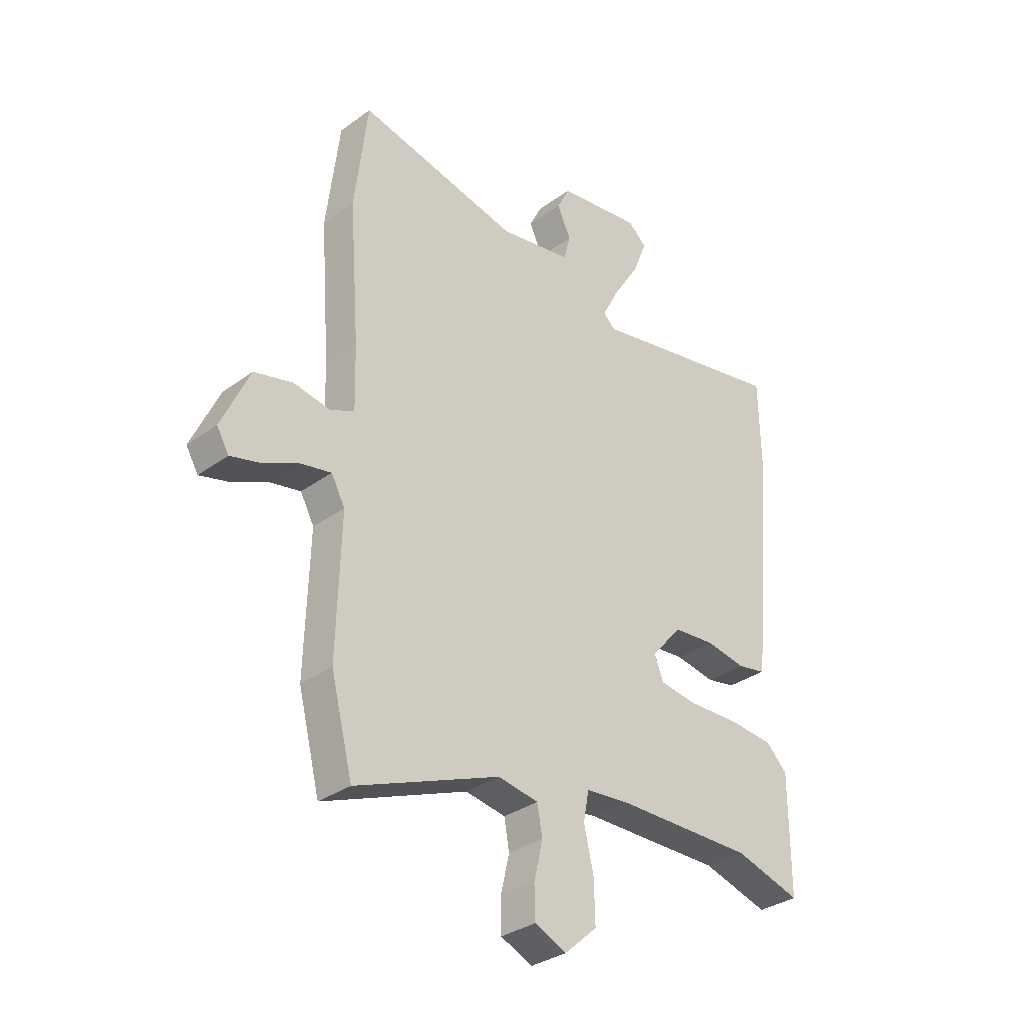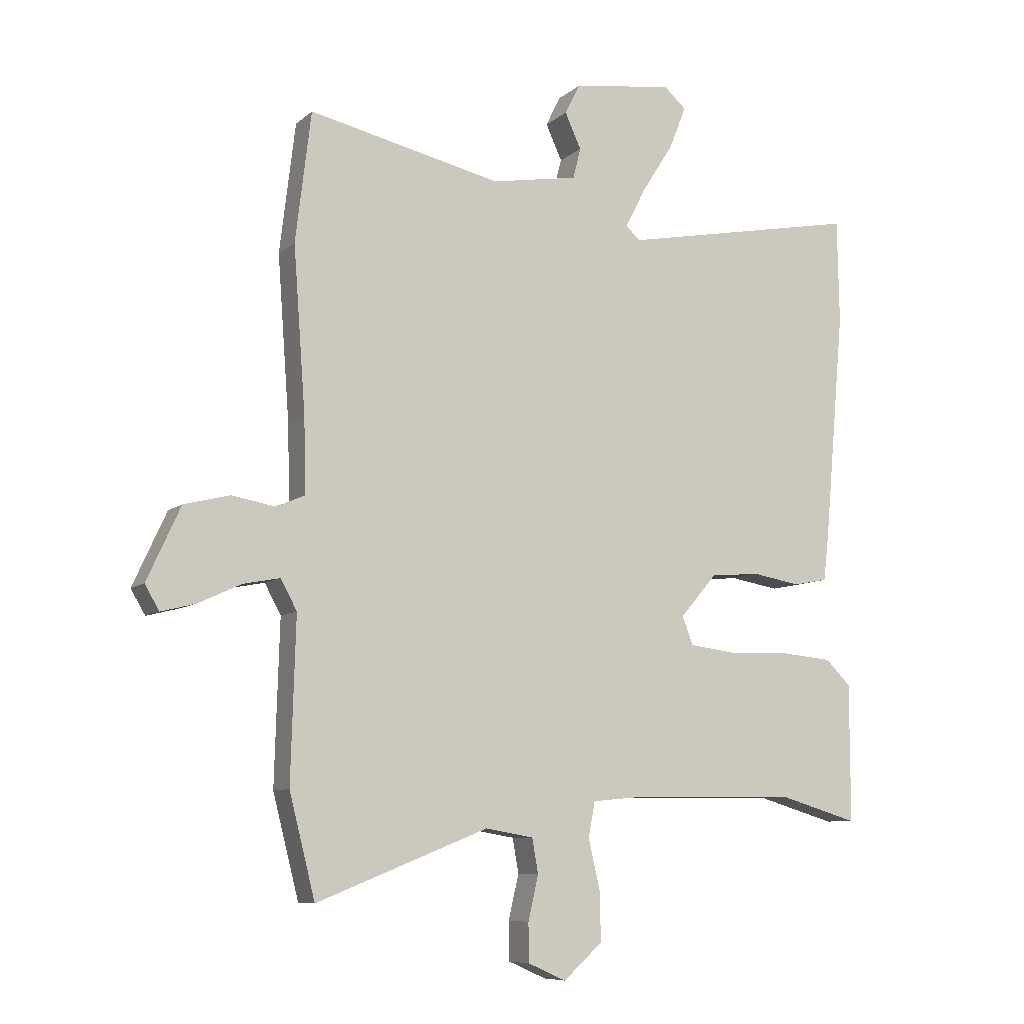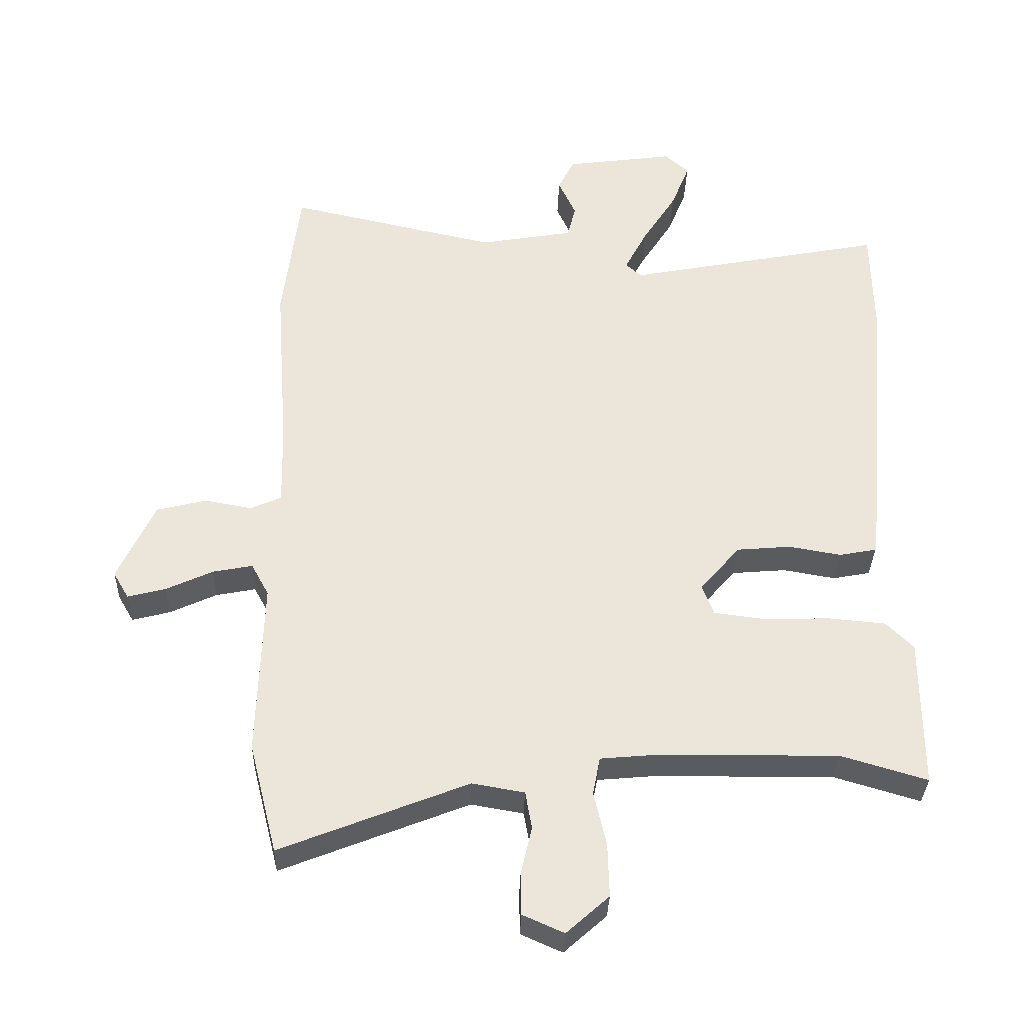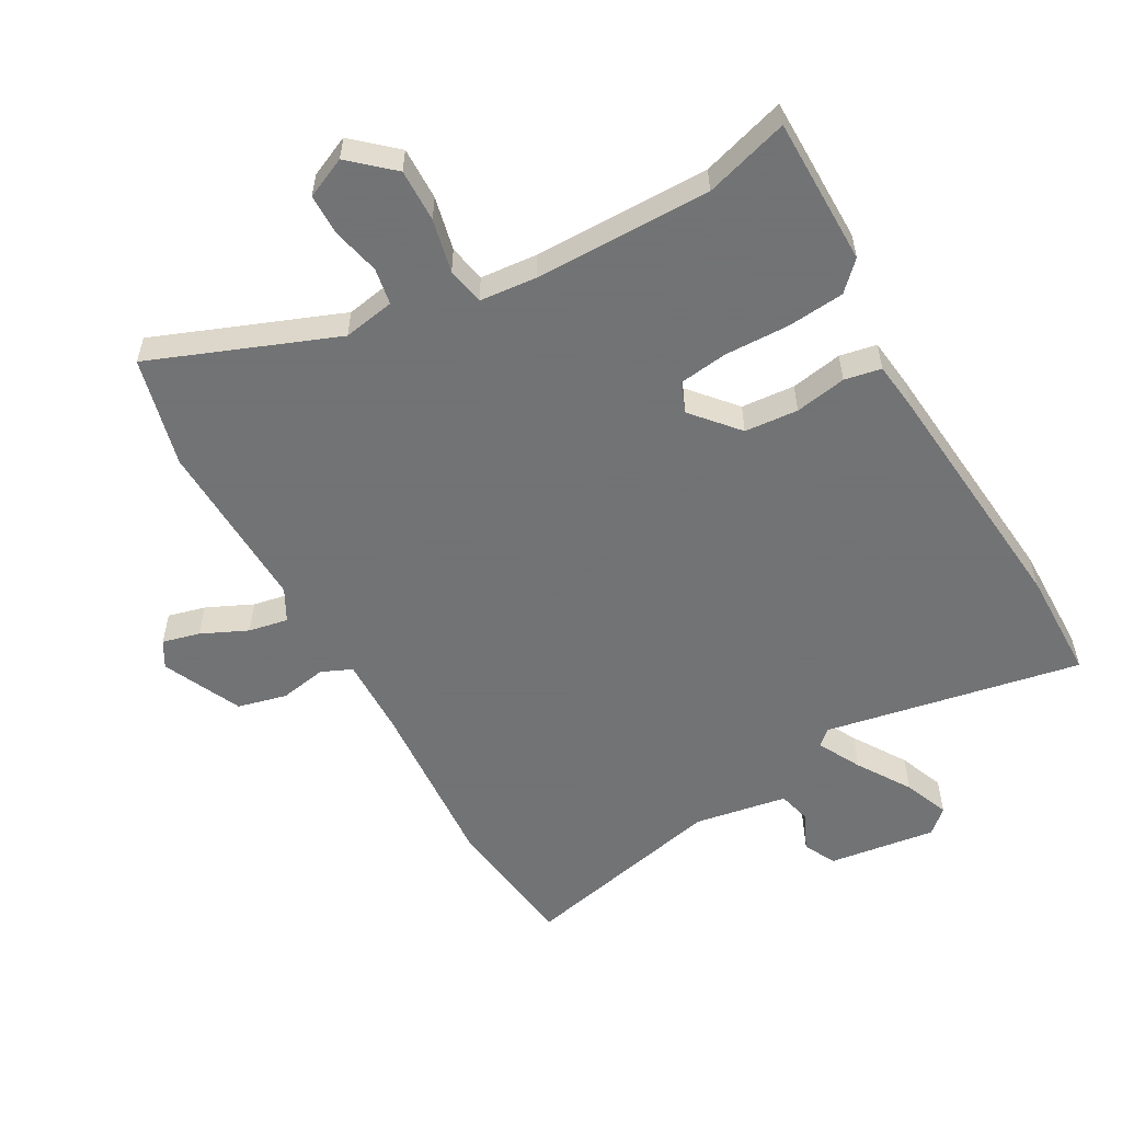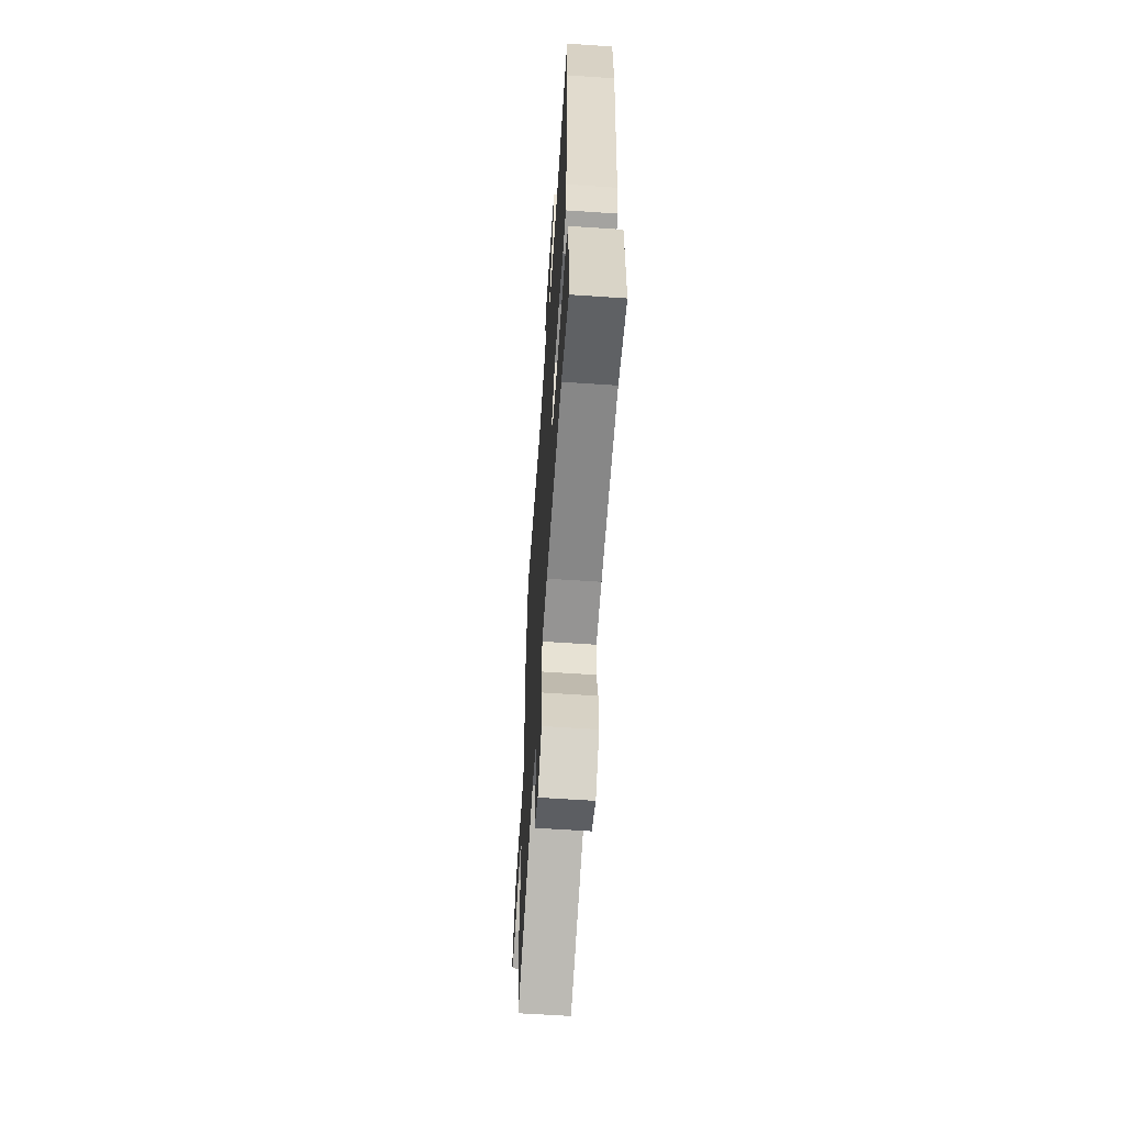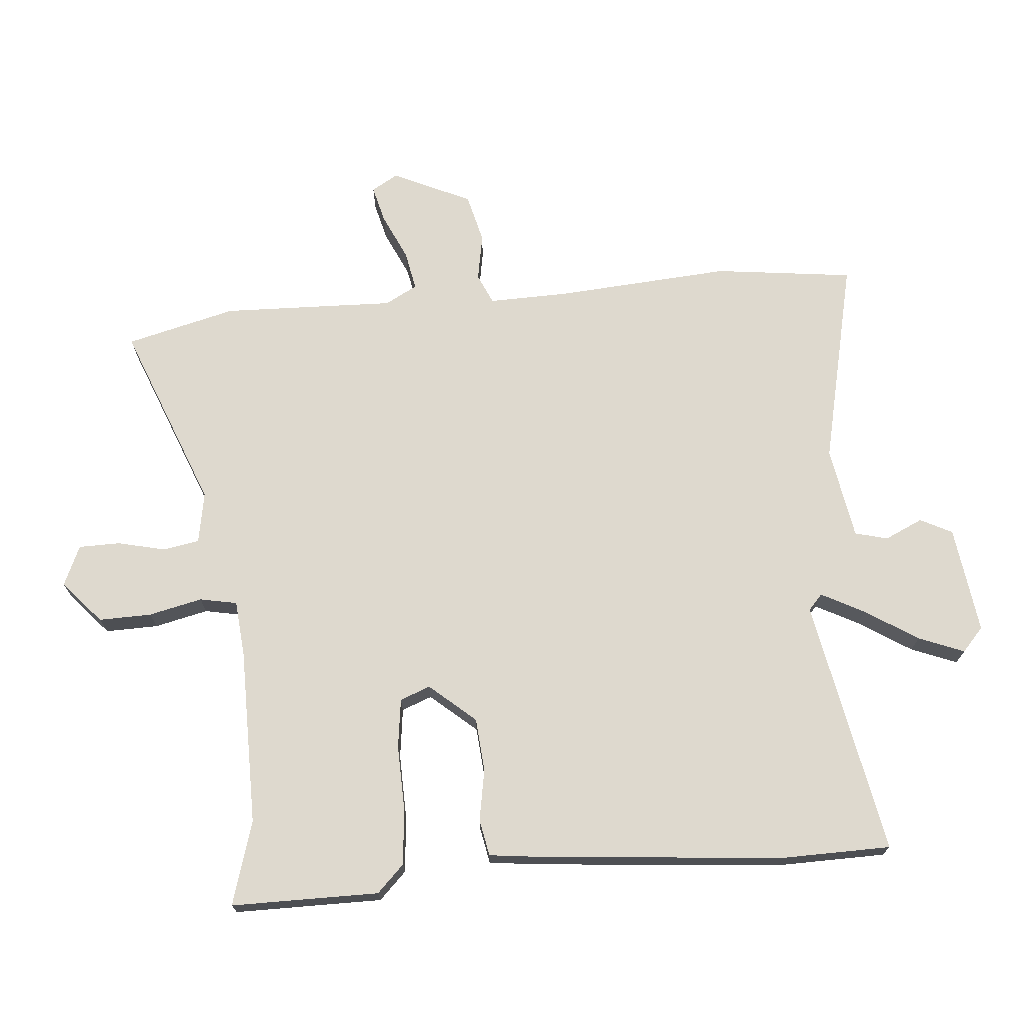
<metadata>
{"format":"obj","ext":"obj","renderer":"f3d","projection":"perspective","resolution":1024,"background":"white","views":[{"elev":-32.7,"azim":135.2,"up":"+Z"},{"elev":-8.3,"azim":153.8,"up":"+Z"},{"elev":-33.6,"azim":178.4,"up":"+Z"},{"elev":-55.7,"azim":-150.5,"up":"+Y"},{"elev":-61.9,"azim":-93.9,"up":"+Z"},{"elev":71.5,"azim":-94.8,"up":"+Y"}]}
</metadata>
<code>
v 0.488 0.07 0.602
v 0.514 0.07 0.386
v 0.494 0.07 0.114
v 0.491 0.07 -0.01
v 0.538 0.07 -0.031
v 0.611 0.07 -0.018
v 0.687 0.07 -0.037
v 0.743 0.07 -0.159
v 0.719 0.07 -0.2
v 0.661 0.07 -0.185
v 0.59 0.07 -0.152
v 0.529 0.07 -0.14
v 0.502 0.07 -0.19
v 0.51 0.07 -0.459
v 0.467 0.07 -0.629
v 0.181 0.07 -0.516
v 0.101 0.07 -0.53
v 0.091 0.07 -0.587
v 0.108 0.07 -0.661
v 0.107 0.07 -0.725
v 0.044 0.07 -0.753
v -0.021 0.07 -0.695
v -0.019 0.07 -0.613
v 0 0.07 -0.53
v -0.011 0.07 -0.472
v -0.099 0.07 -0.464
v -0.373 0.07 -0.462
v -0.504 0.07 -0.501
v -0.504 0.07 -0.271
v -0.462 0.07 -0.229
v -0.374 0.07 -0.221
v -0.273 0.07 -0.224
v -0.196 0.07 -0.214
v -0.178 0.07 -0.167
v -0.239 0.07 -0.096
v -0.322 0.07 -0.089
v -0.402 0.07 -0.103
v -0.459 0.07 -0.092
v -0.468 0.07 -0.015
v -0.502 0.07 0.368
v -0.499 0.07 0.54
v -0.101 0.07 0.463
v -0.077 0.07 0.485
v -0.112 0.07 0.552
v -0.164 0.07 0.634
v -0.192 0.07 0.705
v -0.155 0.07 0.738
v 0.012 0.07 0.715
v 0.037 0.07 0.665
v 0.01 0.07 0.606
v 0.023 0.07 0.555
v 0.167 0.07 0.53
v 0.488 0 0.602
v 0.514 0 0.386
v 0.494 0 0.114
v 0.491 0 -0.01
v 0.538 0 -0.031
v 0.611 0 -0.018
v 0.687 0 -0.037
v 0.743 0 -0.159
v 0.719 0 -0.2
v 0.661 0 -0.185
v 0.59 0 -0.152
v 0.529 0 -0.14
v 0.502 0 -0.19
v 0.51 0 -0.459
v 0.467 0 -0.629
v 0.181 0 -0.516
v 0.101 0 -0.53
v 0.091 0 -0.587
v 0.108 0 -0.661
v 0.107 0 -0.725
v 0.044 0 -0.753
v -0.021 0 -0.695
v -0.019 0 -0.613
v 0 0 -0.53
v -0.011 0 -0.472
v -0.099 0 -0.464
v -0.373 0 -0.462
v -0.504 0 -0.501
v -0.504 0 -0.271
v -0.462 0 -0.229
v -0.374 0 -0.221
v -0.273 0 -0.224
v -0.196 0 -0.214
v -0.178 0 -0.167
v -0.239 0 -0.096
v -0.322 0 -0.089
v -0.402 0 -0.103
v -0.459 0 -0.092
v -0.468 0 -0.015
v -0.502 0 0.368
v -0.499 0 0.54
v -0.101 0 0.463
v -0.077 0 0.485
v -0.112 0 0.552
v -0.164 0 0.634
v -0.192 0 0.705
v -0.155 0 0.738
v 0.012 0 0.715
v 0.037 0 0.665
v 0.01 0 0.606
v 0.023 0 0.555
v 0.167 0 0.53
f 48 49 50
f 47 48 50
f 46 47 50
f 45 46 50
f 44 45 50
f 43 44 50 51
f 42 43 51 52
f 40 41 42
f 39 40 42
f 38 39 42
f 37 38 42
f 36 37 42
f 1 2 3
f 52 1 3
f 42 52 3
f 36 42 3
f 35 36 3
f 30 31 32
f 29 30 32
f 28 29 32
f 27 28 32
f 26 27 32 33
f 25 26 33 34
f 22 23 24
f 21 22 24
f 20 21 24
f 19 20 24
f 18 19 24
f 17 18 24 25
f 16 17 25 34
f 16 34 35
f 15 16 35
f 14 15 35
f 13 14 35
f 9 10 11
f 8 9 11
f 7 8 11
f 6 7 11
f 5 6 11
f 4 5 11 12
f 35 3 4
f 4 12 13 35
f 102 101 100
f 102 100 99
f 102 99 98
f 102 98 97
f 102 97 96
f 103 102 96 95
f 104 103 95 94
f 94 93 92
f 94 92 91
f 94 91 90
f 94 90 89
f 94 89 88
f 55 54 53
f 55 53 104
f 55 104 94
f 55 94 88
f 55 88 87
f 84 83 82
f 84 82 81
f 84 81 80
f 84 80 79
f 85 84 79 78
f 86 85 78 77
f 76 75 74
f 76 74 73
f 76 73 72
f 76 72 71
f 76 71 70
f 77 76 70 69
f 86 77 69 68
f 87 86 68
f 87 68 67
f 87 67 66
f 87 66 65
f 63 62 61
f 63 61 60
f 63 60 59
f 63 59 58
f 63 58 57
f 64 63 57 56
f 56 55 87
f 87 65 64 56
f 1 53 54 2
f 2 54 55 3
f 3 55 56 4
f 4 56 57 5
f 5 57 58 6
f 6 58 59 7
f 7 59 60 8
f 8 60 61 9
f 9 61 62 10
f 10 62 63 11
f 11 63 64 12
f 12 64 65 13
f 13 65 66 14
f 14 66 67 15
f 15 67 68 16
f 16 68 69 17
f 17 69 70 18
f 18 70 71 19
f 19 71 72 20
f 20 72 73 21
f 21 73 74 22
f 22 74 75 23
f 23 75 76 24
f 24 76 77 25
f 25 77 78 26
f 26 78 79 27
f 27 79 80 28
f 28 80 81 29
f 29 81 82 30
f 30 82 83 31
f 31 83 84 32
f 32 84 85 33
f 33 85 86 34
f 34 86 87 35
f 35 87 88 36
f 36 88 89 37
f 37 89 90 38
f 38 90 91 39
f 39 91 92 40
f 40 92 93 41
f 41 93 94 42
f 42 94 95 43
f 43 95 96 44
f 44 96 97 45
f 45 97 98 46
f 46 98 99 47
f 47 99 100 48
f 48 100 101 49
f 49 101 102 50
f 50 102 103 51
f 51 103 104 52
f 52 104 53 1

</code>
